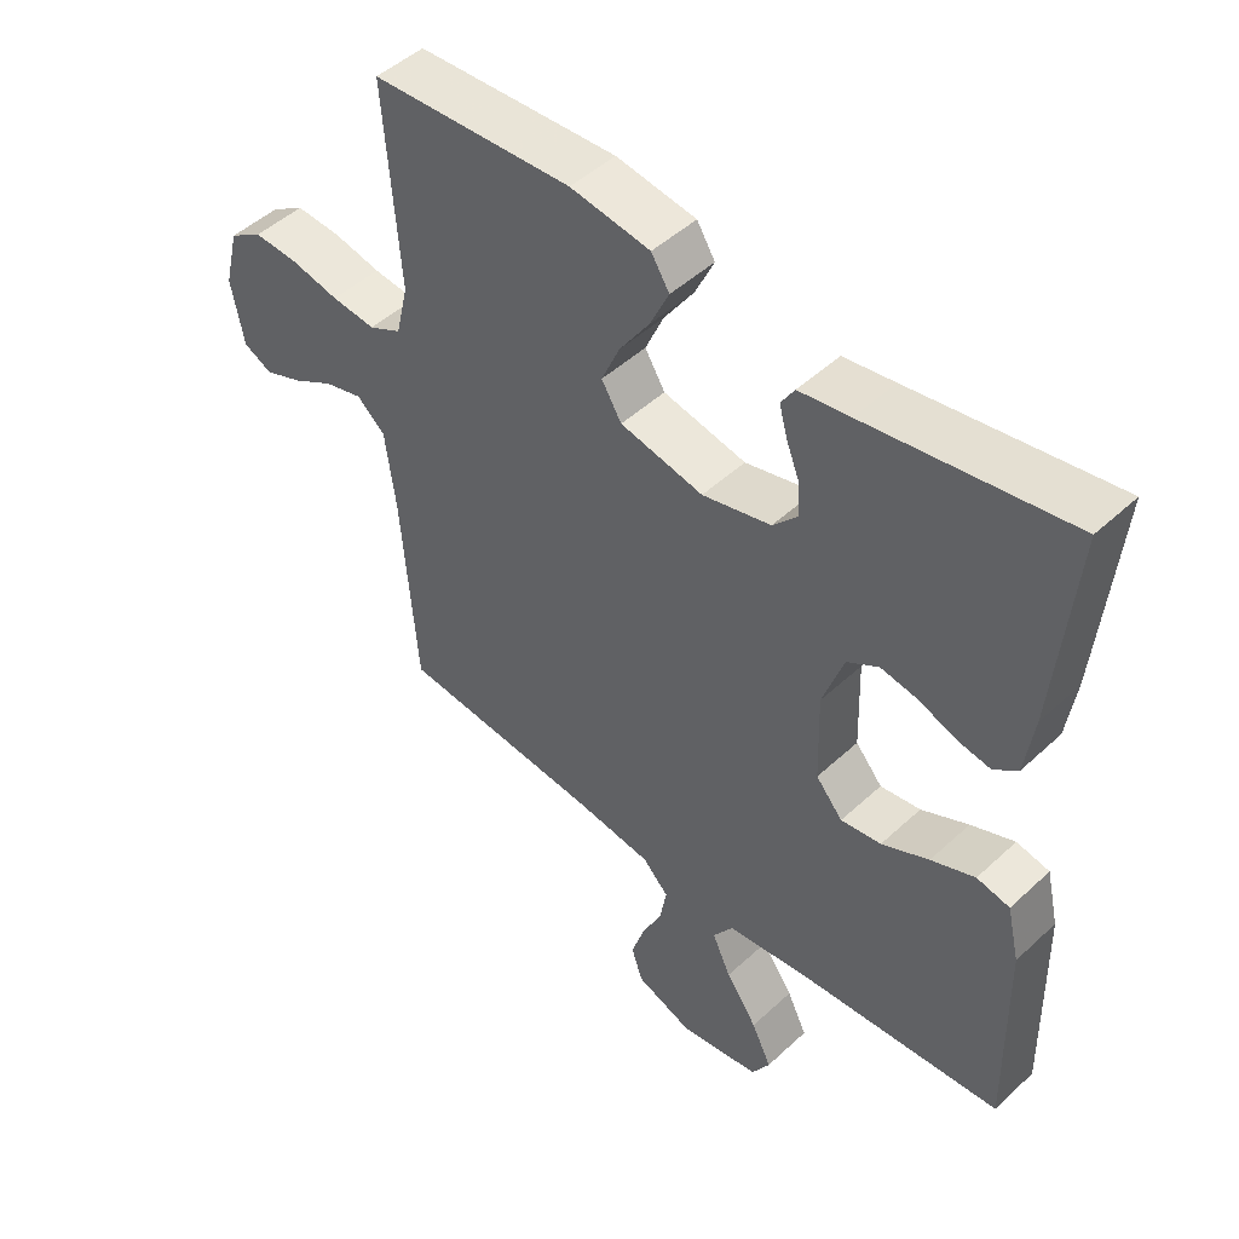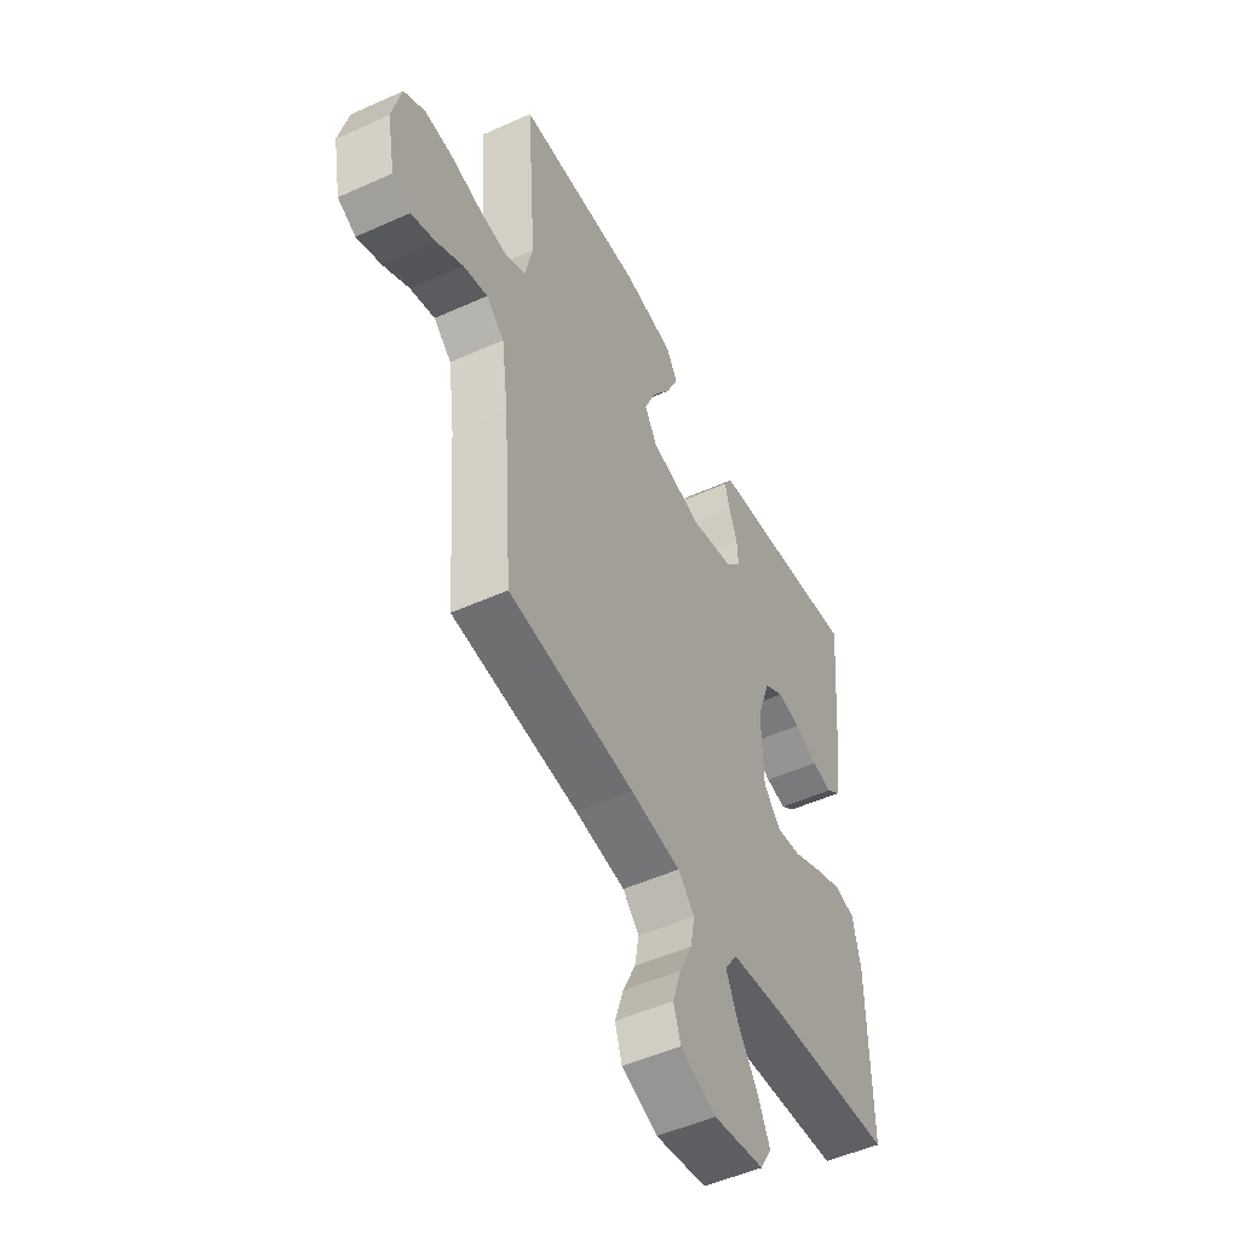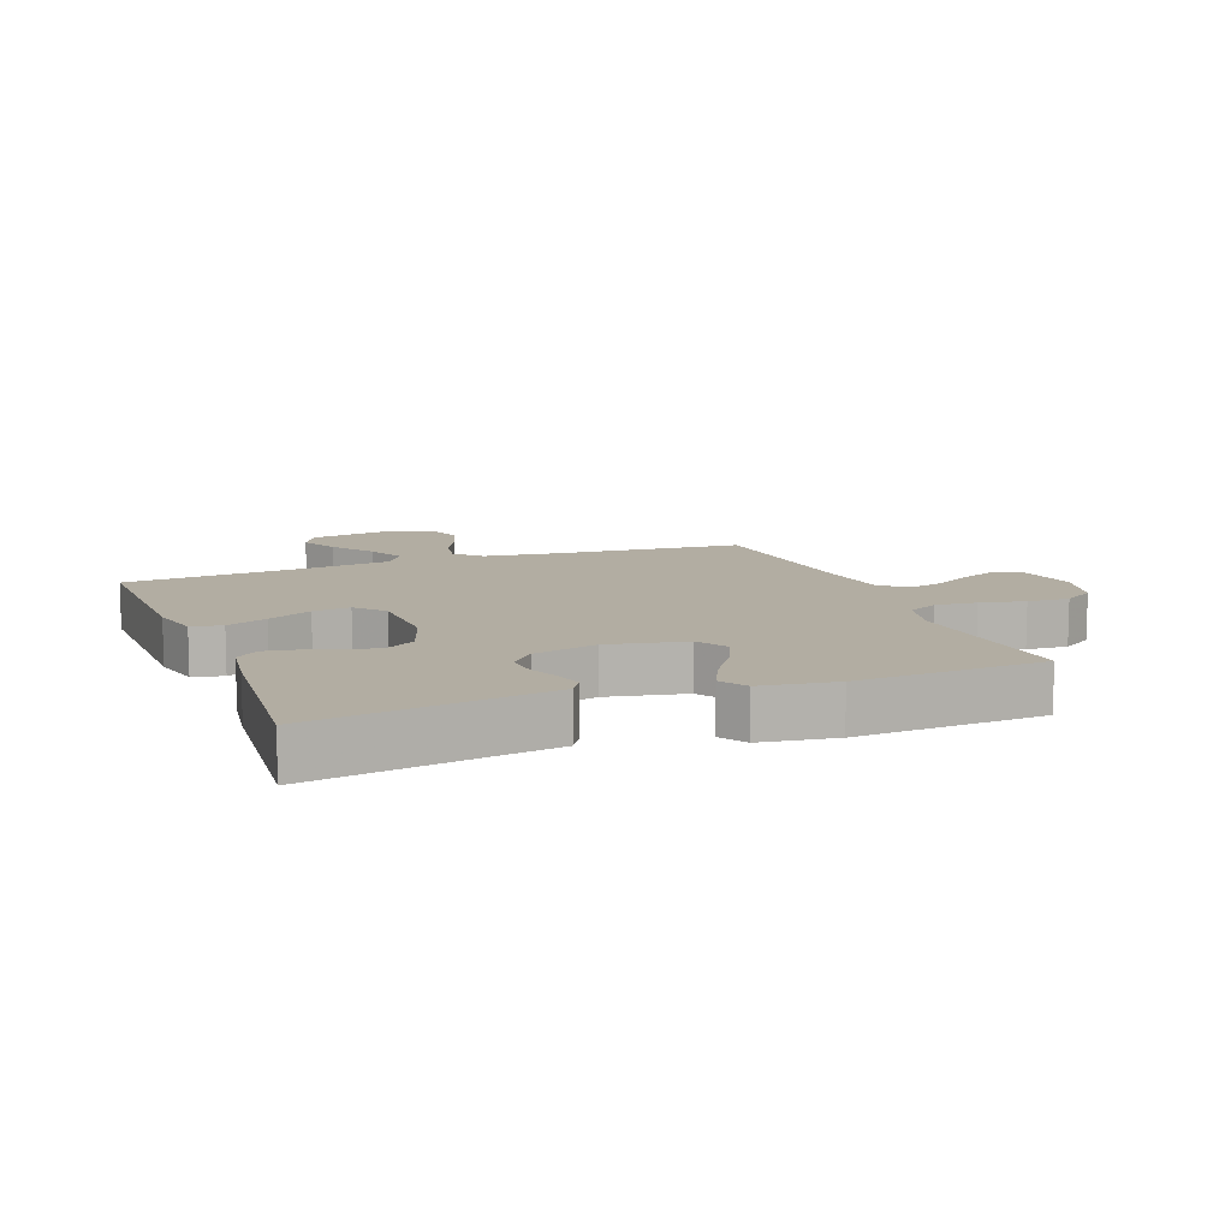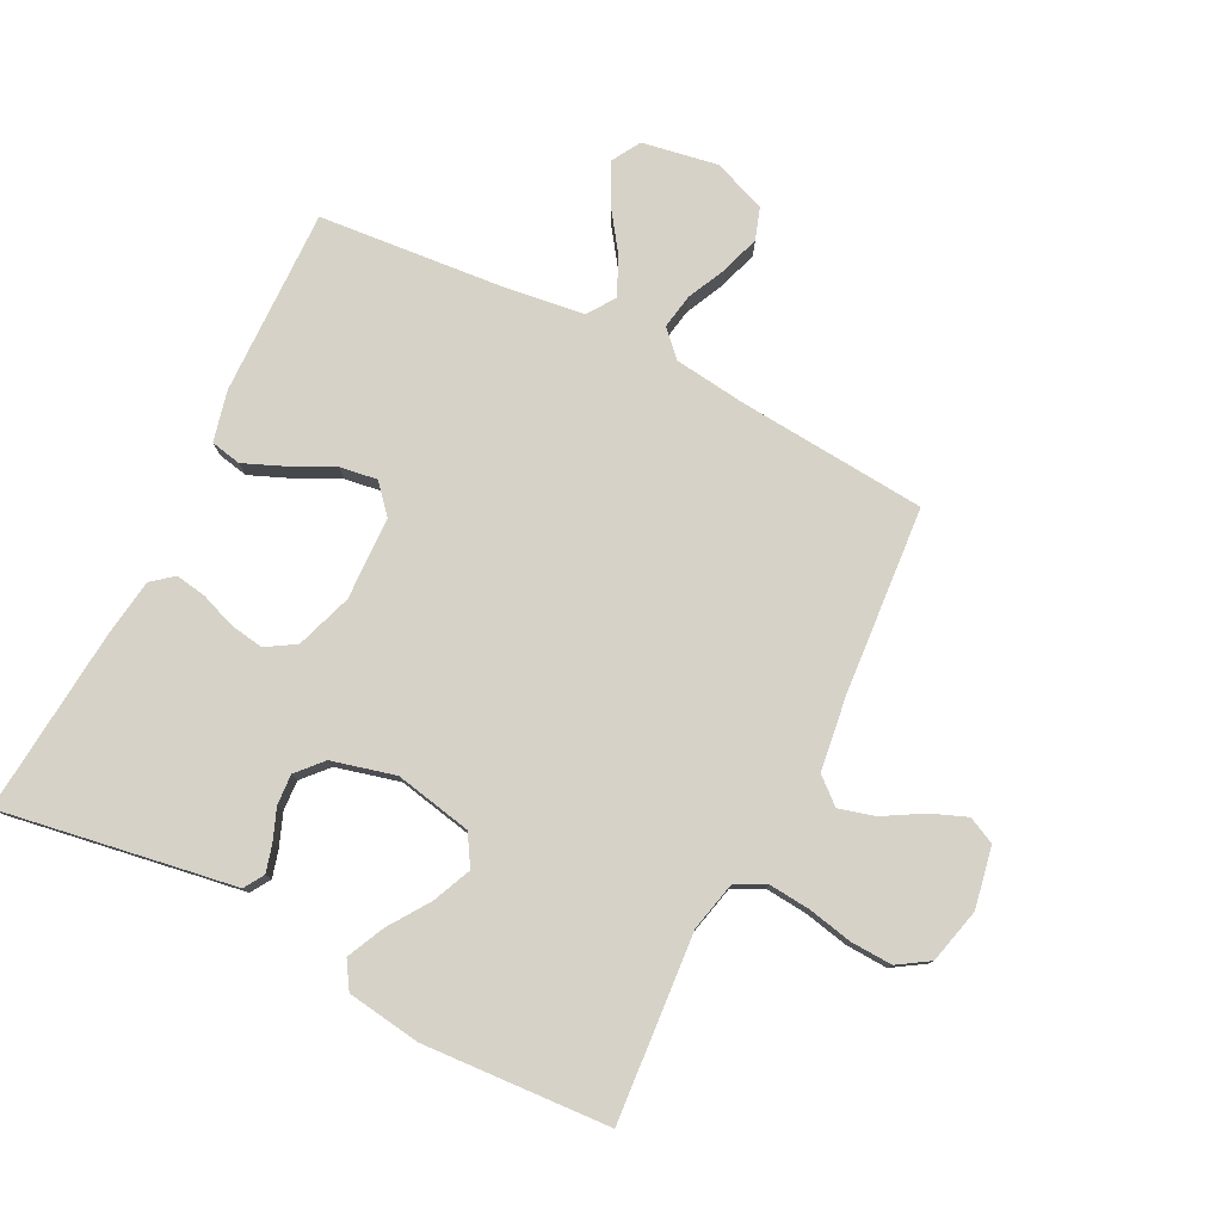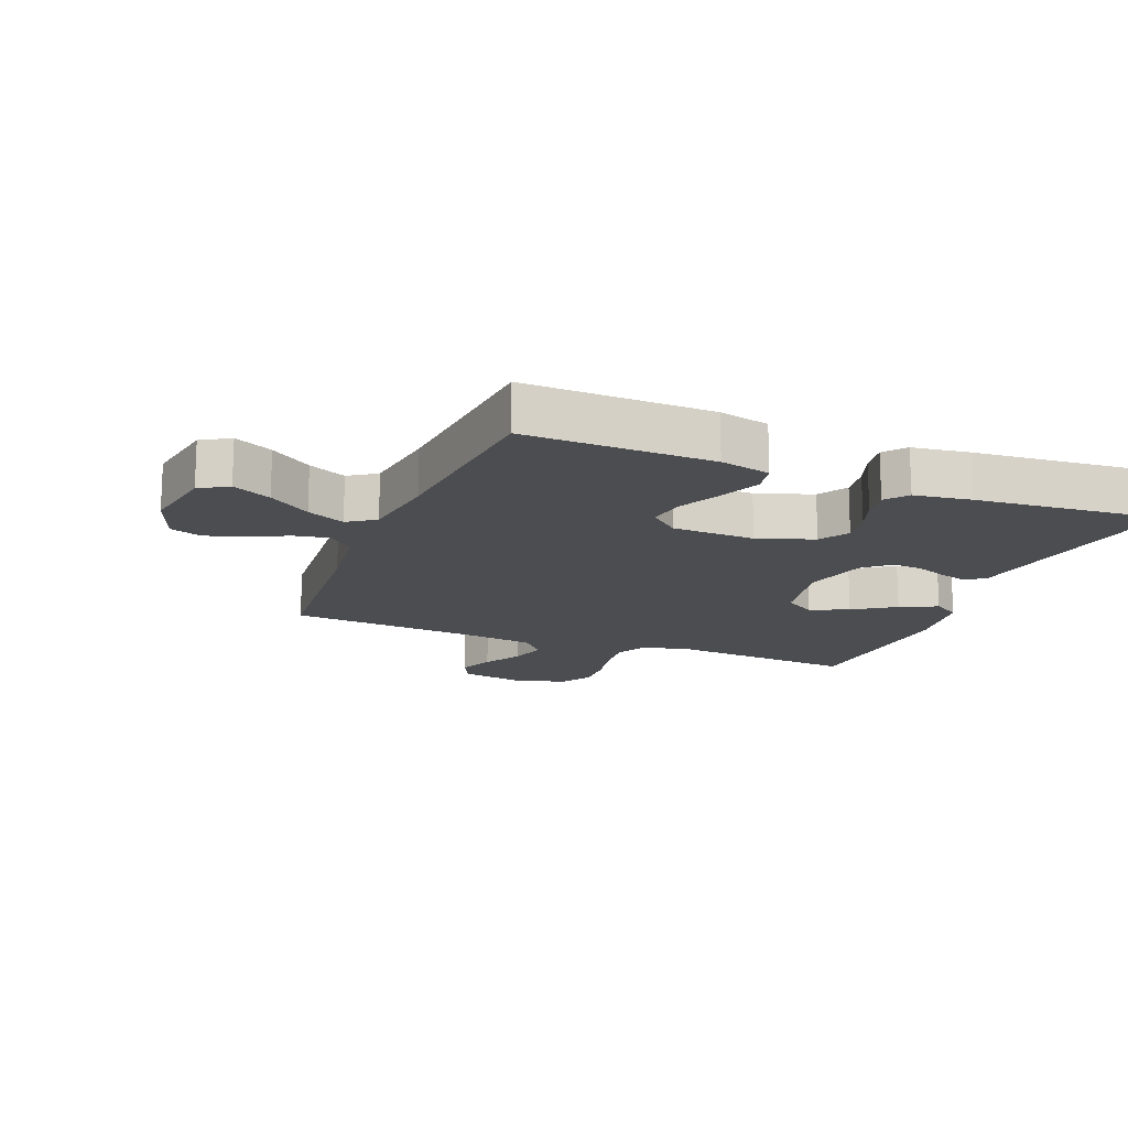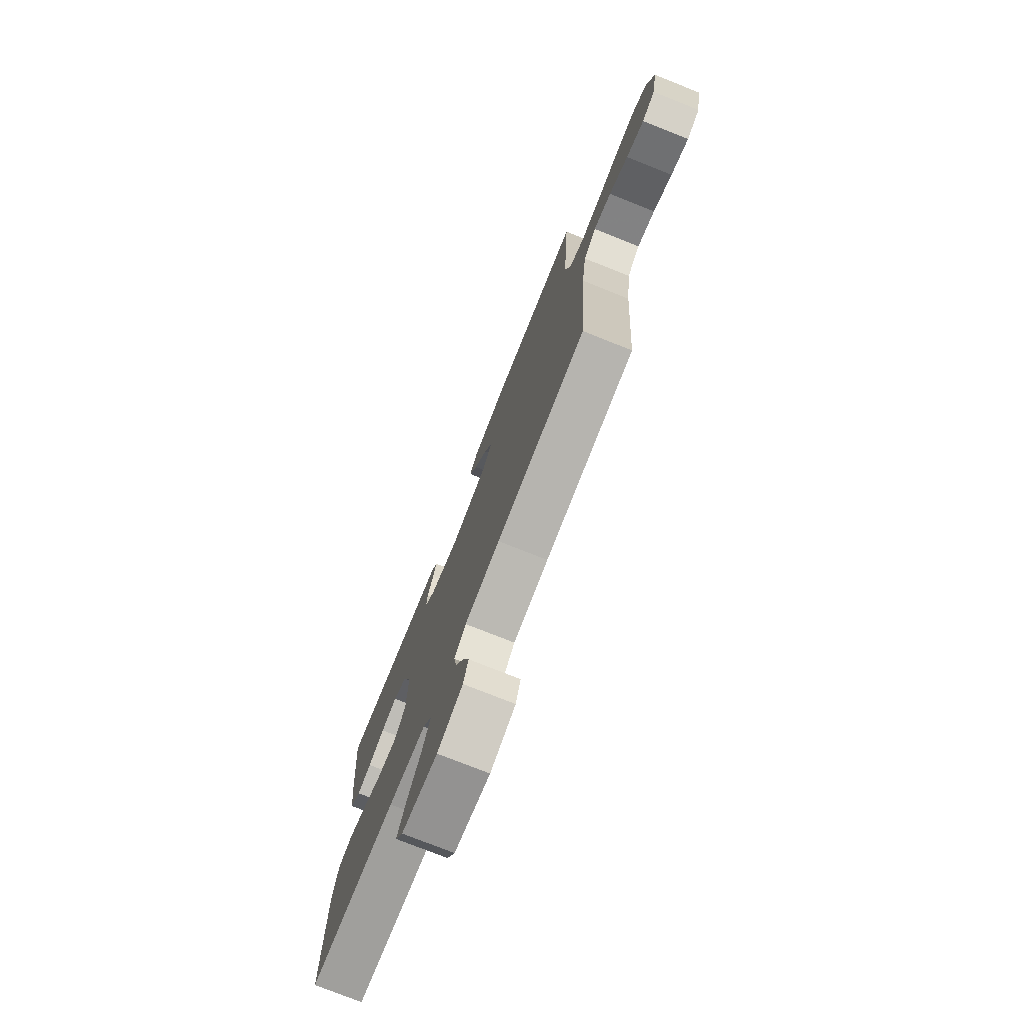
<metadata>
{"format":"obj","ext":"obj","renderer":"f3d","projection":"perspective","resolution":1024,"background":"white","views":[{"elev":48.2,"azim":-135.9,"up":"+Z"},{"elev":-50.4,"azim":116.3,"up":"+Z"},{"elev":10.6,"azim":-20.9,"up":"+Y"},{"elev":78.5,"azim":26.7,"up":"+Y"},{"elev":-15.8,"azim":-111.8,"up":"+Y"},{"elev":-76.1,"azim":68.3,"up":"+Z"}]}
</metadata>
<code>
v 0.5 0.07 0.5
v 0.477 0.07 0.2
v 0.495 0.07 0.122
v 0.544 0.07 0.097
v 0.61 0.07 0.103
v 0.682 0.07 0.118
v 0.749 0.07 0.121
v 0.799 0.07 0.089
v 0.821 0.07 0
v 0.802 0.07 -0.098
v 0.759 0.07 -0.119
v 0.701 0.07 -0.096
v 0.639 0.07 -0.06
v 0.581 0.07 -0.044
v 0.539 0.07 -0.08
v 0.523 0.07 -0.2
v 0.5 0.07 -0.5
v 0.2 0.07 -0.525
v 0.081 0.07 -0.54
v 0.042 0.07 -0.58
v 0.052 0.07 -0.636
v 0.082 0.07 -0.699
v 0.102 0.07 -0.761
v 0.085 0.07 -0.812
v 0 0.07 -0.844
v -0.121 0.07 -0.823
v -0.148 0.07 -0.777
v -0.118 0.07 -0.715
v -0.071 0.07 -0.648
v -0.043 0.07 -0.587
v -0.073 0.07 -0.543
v -0.2 0.07 -0.526
v -0.5 0.07 -0.5
v -0.494 0.07 -0.2
v -0.475 0.07 -0.119
v -0.426 0.07 -0.109
v -0.361 0.07 -0.136
v -0.291 0.07 -0.17
v -0.231 0.07 -0.179
v -0.191 0.07 -0.133
v -0.187 0.07 0
v -0.218 0.07 0.09
v -0.265 0.07 0.119
v -0.32 0.07 0.11
v -0.376 0.07 0.089
v -0.425 0.07 0.081
v -0.46 0.07 0.109
v -0.473 0.07 0.2
v -0.5 0.07 0.5
v -0.2 0.07 0.451
v -0.124 0.07 0.439
v -0.104 0.07 0.407
v -0.116 0.07 0.363
v -0.136 0.07 0.312
v -0.139 0.07 0.263
v -0.102 0.07 0.222
v 0 0.07 0.196
v 0.124 0.07 0.221
v 0.154 0.07 0.27
v 0.127 0.07 0.332
v 0.082 0.07 0.398
v 0.054 0.07 0.458
v 0.081 0.07 0.501
v 0.2 0.07 0.518
v 0.5 0 0.5
v 0.477 0 0.2
v 0.495 0 0.122
v 0.544 0 0.097
v 0.61 0 0.103
v 0.682 0 0.118
v 0.749 0 0.121
v 0.799 0 0.089
v 0.821 0 0
v 0.802 0 -0.098
v 0.759 0 -0.119
v 0.701 0 -0.096
v 0.639 0 -0.06
v 0.581 0 -0.044
v 0.539 0 -0.08
v 0.523 0 -0.2
v 0.5 0 -0.5
v 0.2 0 -0.525
v 0.081 0 -0.54
v 0.042 0 -0.58
v 0.052 0 -0.636
v 0.082 0 -0.699
v 0.102 0 -0.761
v 0.085 0 -0.812
v 0 0 -0.844
v -0.121 0 -0.823
v -0.148 0 -0.777
v -0.118 0 -0.715
v -0.071 0 -0.648
v -0.043 0 -0.587
v -0.073 0 -0.543
v -0.2 0 -0.526
v -0.5 0 -0.5
v -0.494 0 -0.2
v -0.475 0 -0.119
v -0.426 0 -0.109
v -0.361 0 -0.136
v -0.291 0 -0.17
v -0.231 0 -0.179
v -0.191 0 -0.133
v -0.187 0 0
v -0.218 0 0.09
v -0.265 0 0.119
v -0.32 0 0.11
v -0.376 0 0.089
v -0.425 0 0.081
v -0.46 0 0.109
v -0.473 0 0.2
v -0.5 0 0.5
v -0.2 0 0.451
v -0.124 0 0.439
v -0.104 0 0.407
v -0.116 0 0.363
v -0.136 0 0.312
v -0.139 0 0.263
v -0.102 0 0.222
v 0 0 0.196
v 0.124 0 0.221
v 0.154 0 0.27
v 0.127 0 0.332
v 0.082 0 0.398
v 0.054 0 0.458
v 0.081 0 0.501
v 0.2 0 0.518
f 63 64 1 2
f 60 61 62 63
f 59 60 63 2
f 58 59 2 3
f 57 58 3 4
f 51 52 53 54
f 50 51 54
f 50 54 55
f 49 50 55
f 48 49 55 56
f 44 45 46 47
f 43 44 47 48
f 35 36 37 38
f 33 34 35 38
f 32 33 38 39
f 31 32 39 40
f 26 27 28 29
f 26 29 30
f 25 26 30
f 24 25 30
f 21 22 23 24
f 21 24 30
f 20 21 30 31
f 16 17 18
f 15 16 18 19
f 10 11 12 13
f 10 13 14
f 9 10 14
f 8 9 14
f 5 6 7 8
f 4 5 8 14
f 57 4 14 15
f 43 48 56 57
f 42 43 57 15
f 20 31 40 41
f 19 20 41 42
f 15 19 42
f 66 65 128 127
f 127 126 125 124
f 66 127 124 123
f 67 66 123 122
f 68 67 122 121
f 118 117 116 115
f 118 115 114
f 119 118 114
f 119 114 113
f 120 119 113 112
f 111 110 109 108
f 112 111 108 107
f 102 101 100 99
f 102 99 98 97
f 103 102 97 96
f 104 103 96 95
f 93 92 91 90
f 94 93 90
f 94 90 89
f 94 89 88
f 88 87 86 85
f 94 88 85
f 95 94 85 84
f 82 81 80
f 83 82 80 79
f 77 76 75 74
f 78 77 74
f 78 74 73
f 78 73 72
f 72 71 70 69
f 78 72 69 68
f 79 78 68 121
f 121 120 112 107
f 79 121 107 106
f 105 104 95 84
f 106 105 84 83
f 106 83 79
f 1 65 66 2
f 2 66 67 3
f 3 67 68 4
f 4 68 69 5
f 5 69 70 6
f 6 70 71 7
f 7 71 72 8
f 8 72 73 9
f 9 73 74 10
f 10 74 75 11
f 11 75 76 12
f 12 76 77 13
f 13 77 78 14
f 14 78 79 15
f 15 79 80 16
f 16 80 81 17
f 17 81 82 18
f 18 82 83 19
f 19 83 84 20
f 20 84 85 21
f 21 85 86 22
f 22 86 87 23
f 23 87 88 24
f 24 88 89 25
f 25 89 90 26
f 26 90 91 27
f 27 91 92 28
f 28 92 93 29
f 29 93 94 30
f 30 94 95 31
f 31 95 96 32
f 32 96 97 33
f 33 97 98 34
f 34 98 99 35
f 35 99 100 36
f 36 100 101 37
f 37 101 102 38
f 38 102 103 39
f 39 103 104 40
f 40 104 105 41
f 41 105 106 42
f 42 106 107 43
f 43 107 108 44
f 44 108 109 45
f 45 109 110 46
f 46 110 111 47
f 47 111 112 48
f 48 112 113 49
f 49 113 114 50
f 50 114 115 51
f 51 115 116 52
f 52 116 117 53
f 53 117 118 54
f 54 118 119 55
f 55 119 120 56
f 56 120 121 57
f 57 121 122 58
f 58 122 123 59
f 59 123 124 60
f 60 124 125 61
f 61 125 126 62
f 62 126 127 63
f 63 127 128 64
f 64 128 65 1

</code>
